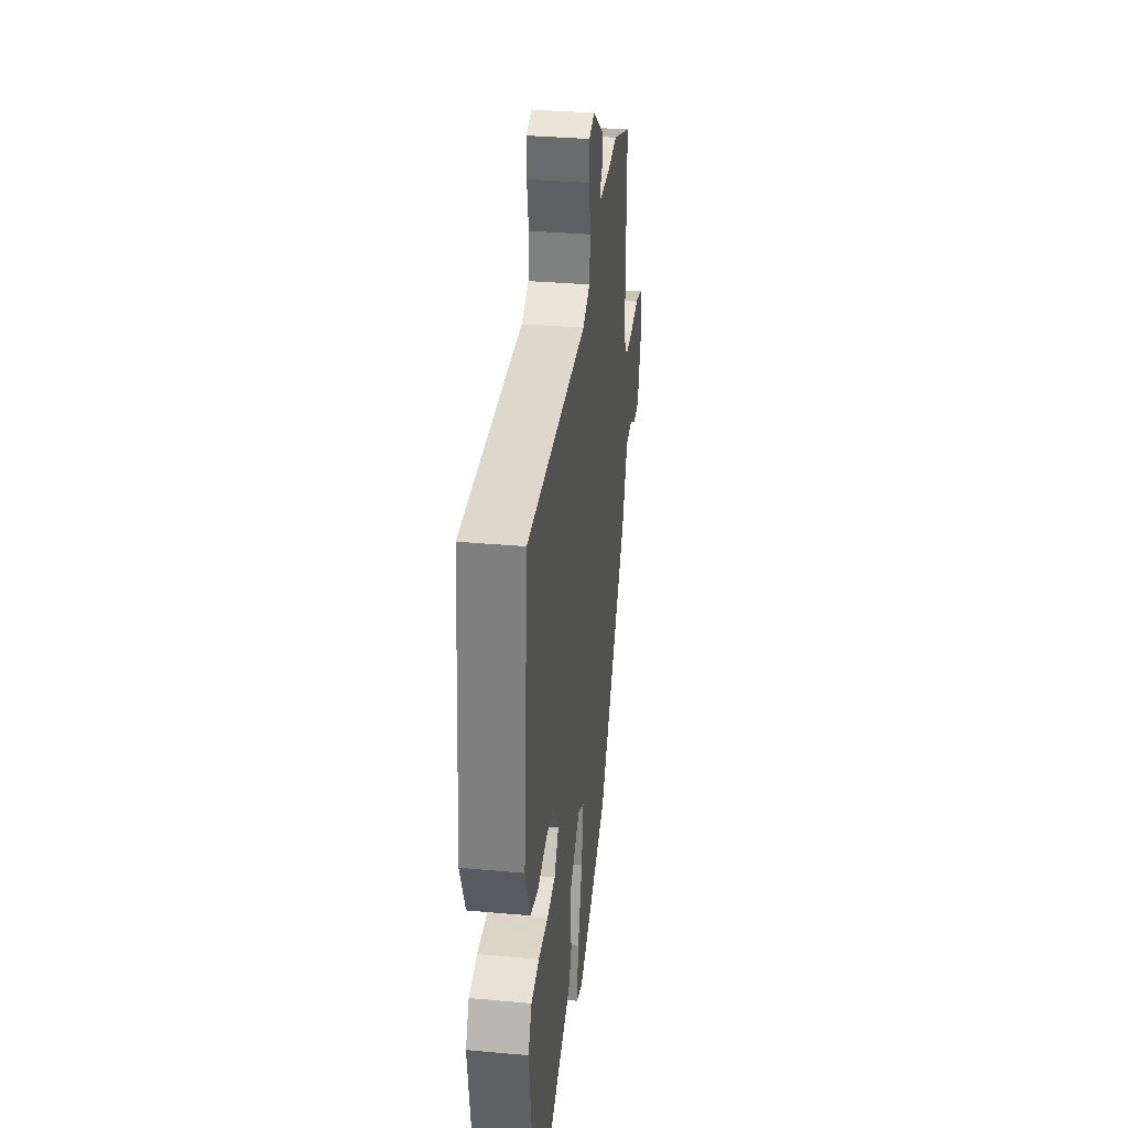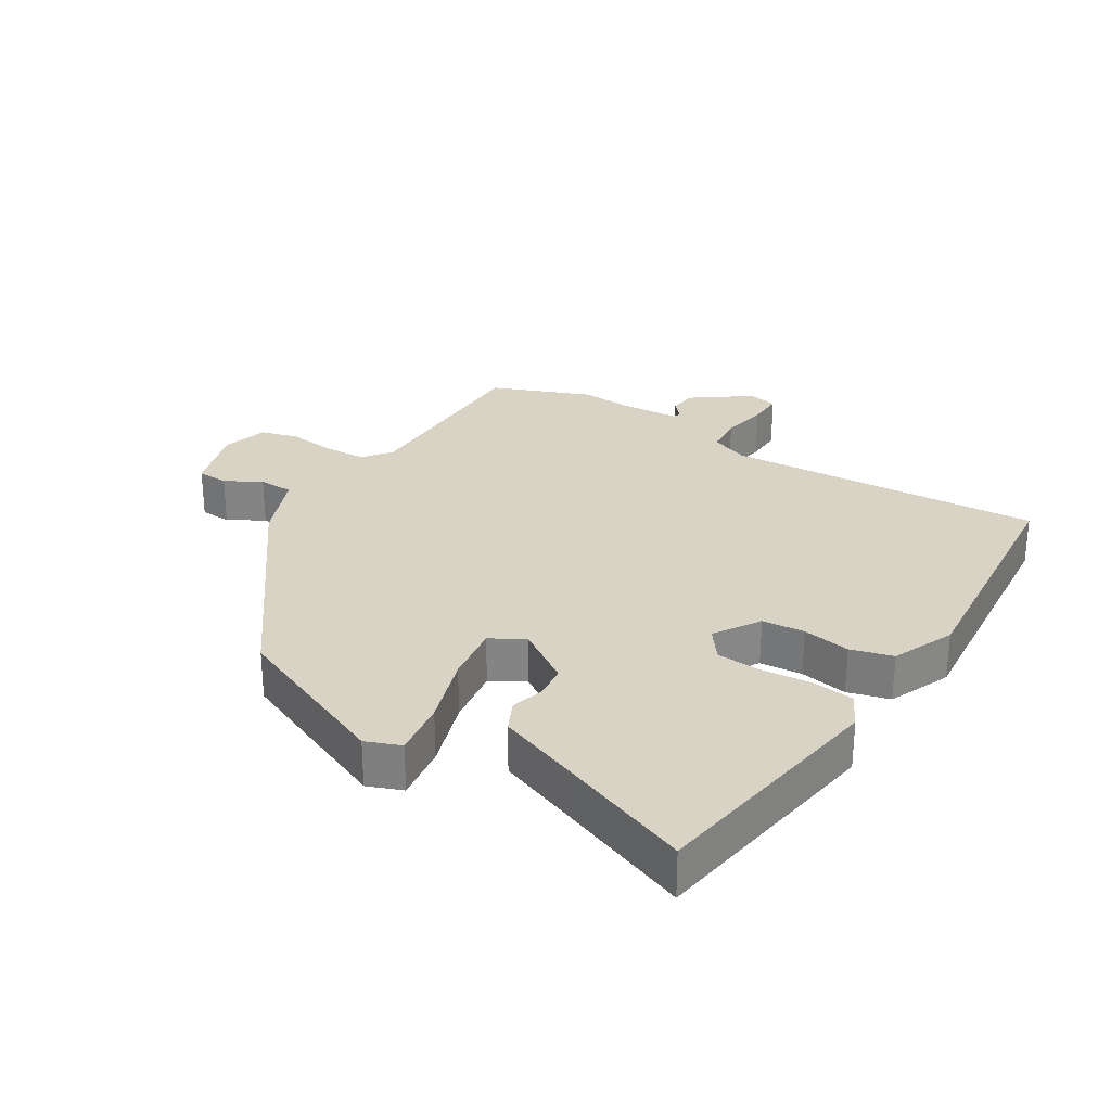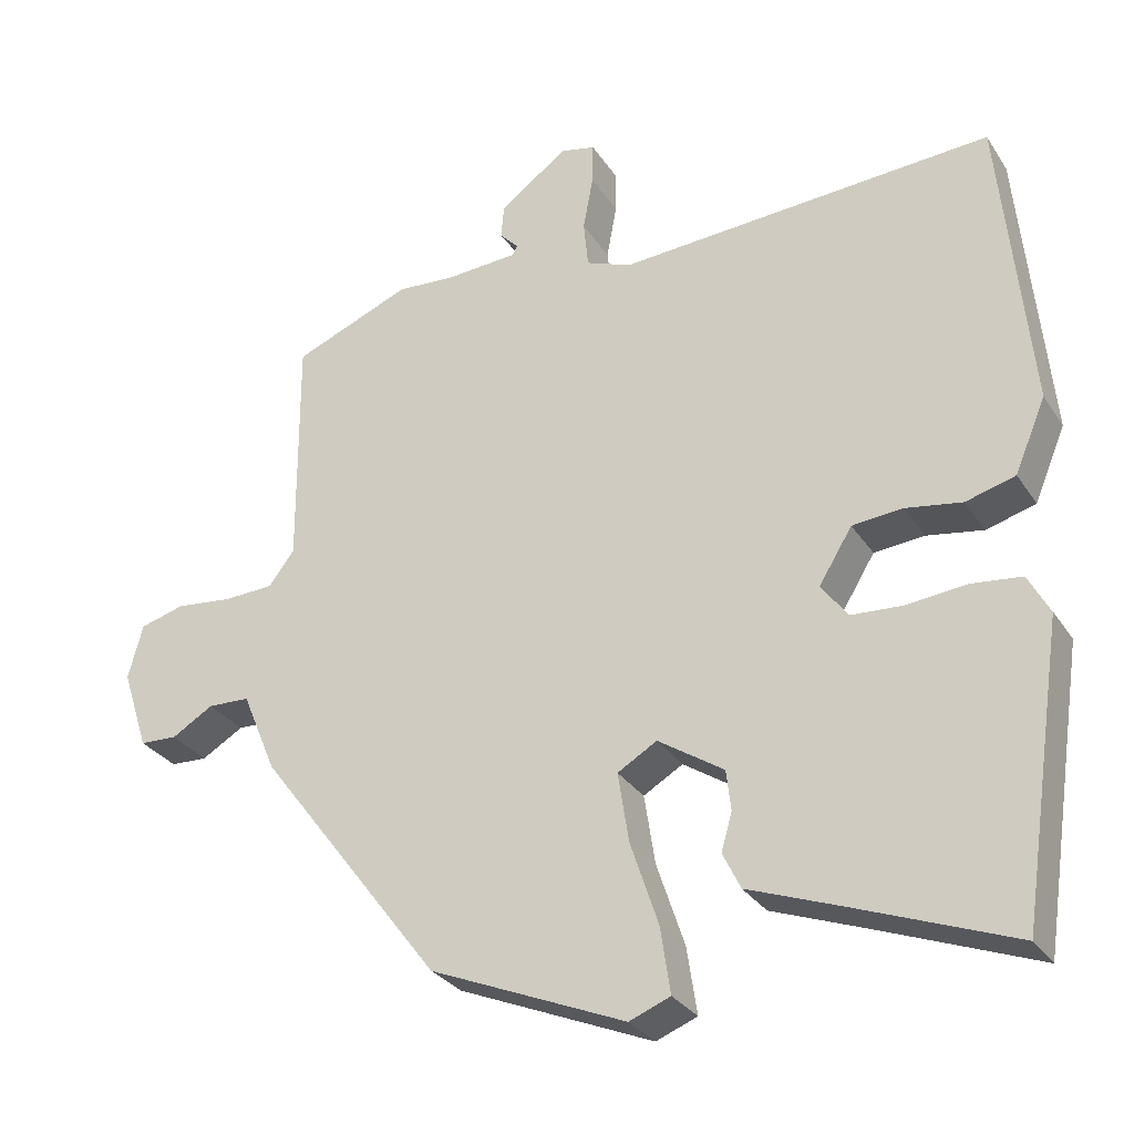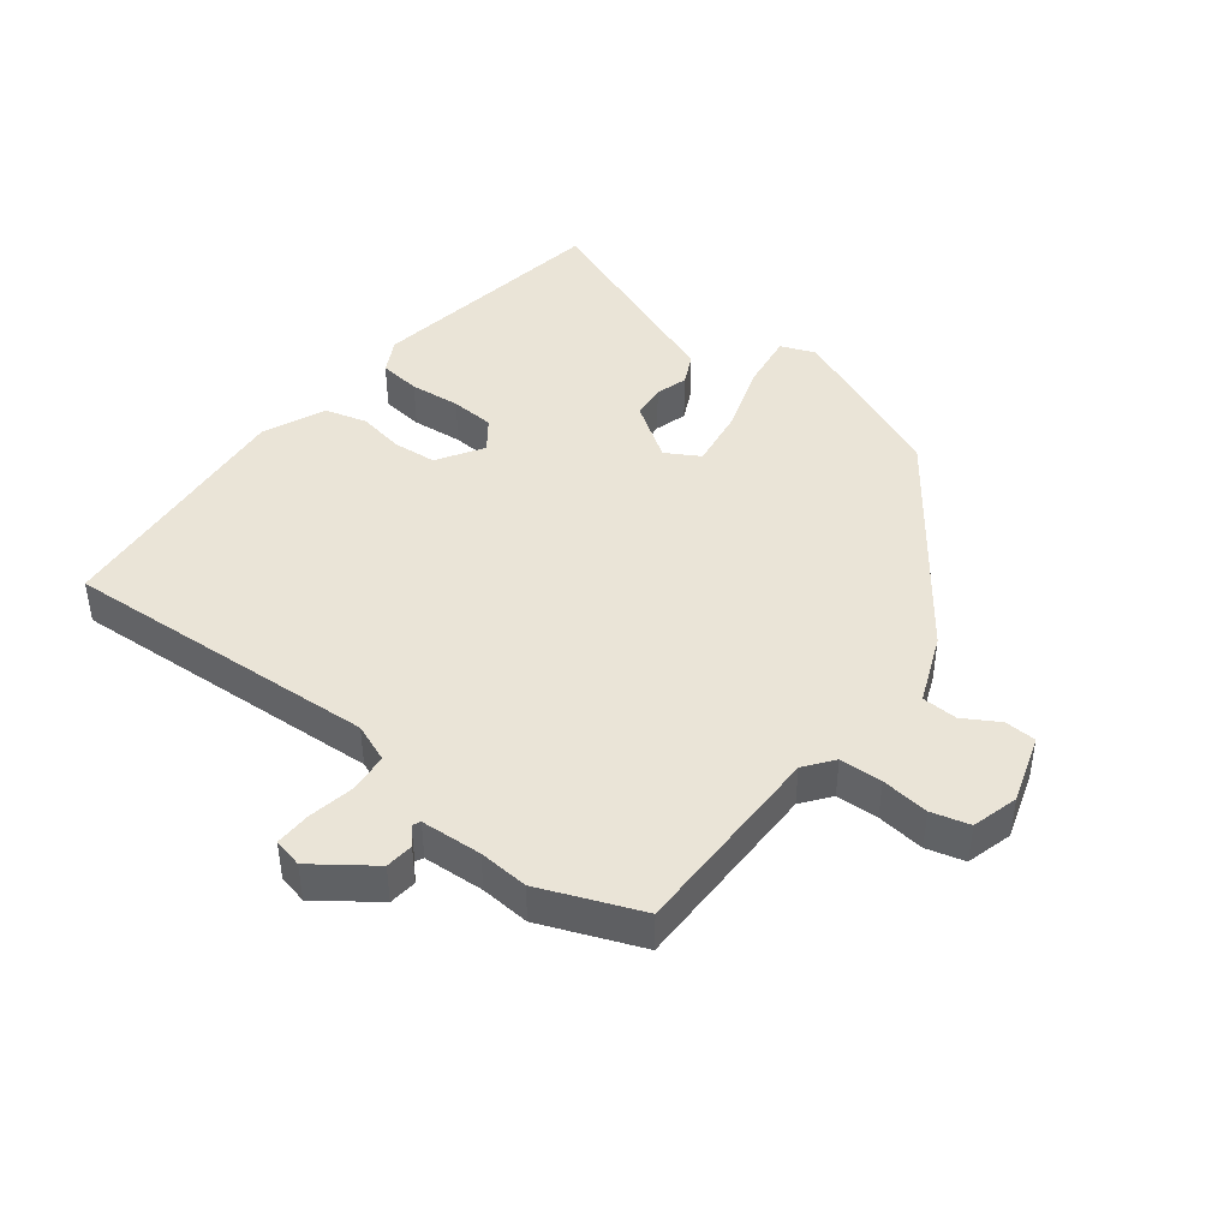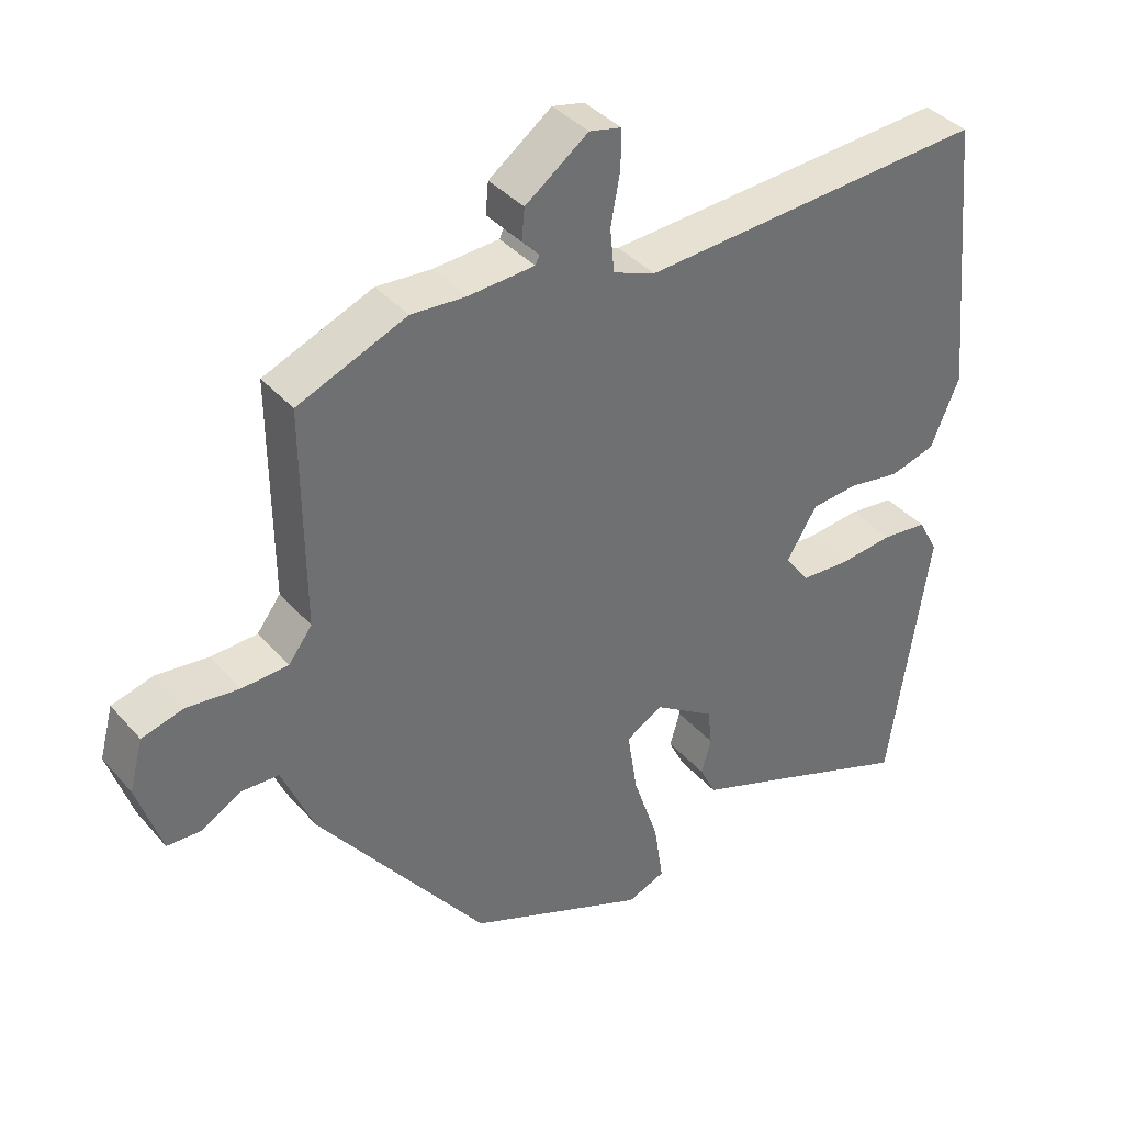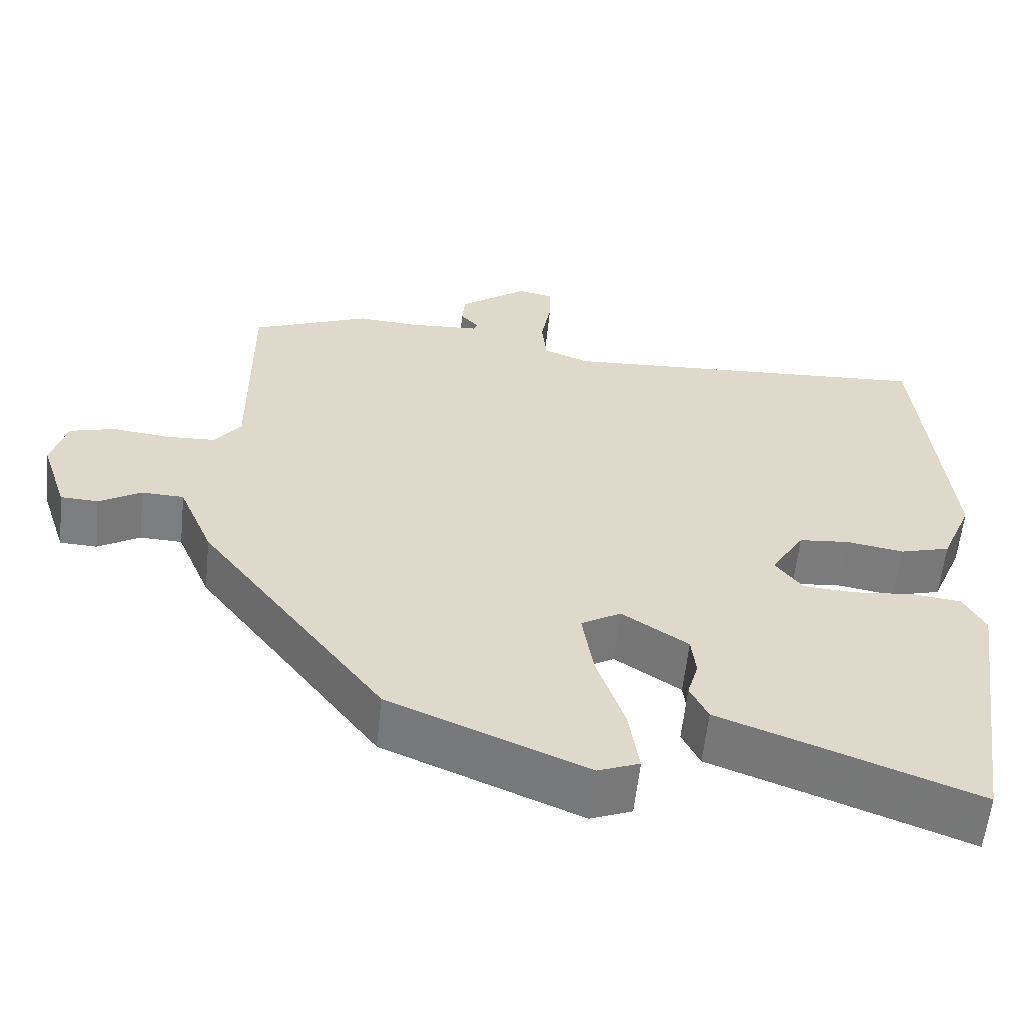
<metadata>
{"format":"obj","ext":"obj","renderer":"f3d","projection":"perspective","resolution":1024,"background":"white","views":[{"elev":34.7,"azim":-83.1,"up":"+Z"},{"elev":28.3,"azim":-147.7,"up":"+Y"},{"elev":-29.8,"azim":-152.9,"up":"+Z"},{"elev":43.8,"azim":38.1,"up":"+Y"},{"elev":38.1,"azim":144.0,"up":"+Z"},{"elev":-59.0,"azim":174.0,"up":"+Z"}]}
</metadata>
<code>
v 0.312 0.07 -0.439
v 0.06 0.07 -0.544
v 0.007 0.07 -0.523
v 0.02 0.07 -0.437
v 0.056 0.07 -0.329
v 0.07 0.07 -0.239
v 0.019 0.07 -0.209
v -0.066 0.07 -0.265
v -0.072 0.07 -0.317
v -0.058 0.07 -0.366
v -0.081 0.07 -0.413
v -0.2 0.07 -0.457
v -0.406 0.07 -0.535
v -0.462 0.07 -0.16
v -0.434 0.07 -0.108
v -0.37 0.07 -0.101
v -0.293 0.07 -0.109
v -0.226 0.07 -0.105
v -0.191 0.07 -0.059
v -0.234 0.07 0.011
v -0.299 0.07 0.017
v -0.372 0.07 0.005
v -0.436 0.07 0.023
v -0.476 0.07 0.118
v -0.439 0.07 0.506
v 0.046 0.07 0.475
v 0.105 0.07 0.498
v 0.111 0.07 0.559
v 0.098 0.07 0.63
v 0.097 0.07 0.684
v 0.142 0.07 0.694
v 0.23 0.07 0.629
v 0.234 0.07 0.586
v 0.21 0.07 0.56
v 0.216 0.07 0.548
v 0.309 0.07 0.542
v 0.385 0.07 0.547
v 0.537 0.07 0.485
v 0.535 0.07 0.181
v 0.568 0.07 0.137
v 0.633 0.07 0.134
v 0.706 0.07 0.142
v 0.764 0.07 0.126
v 0.783 0.07 0.055
v 0.749 0.07 -0.049
v 0.701 0.07 -0.051
v 0.647 0.07 -0.019
v 0.593 0.07 -0.021
v 0.549 0.07 -0.126
v 0.312 0 -0.439
v 0.06 0 -0.544
v 0.007 0 -0.523
v 0.02 0 -0.437
v 0.056 0 -0.329
v 0.07 0 -0.239
v 0.019 0 -0.209
v -0.066 0 -0.265
v -0.072 0 -0.317
v -0.058 0 -0.366
v -0.081 0 -0.413
v -0.2 0 -0.457
v -0.406 0 -0.535
v -0.462 0 -0.16
v -0.434 0 -0.108
v -0.37 0 -0.101
v -0.293 0 -0.109
v -0.226 0 -0.105
v -0.191 0 -0.059
v -0.234 0 0.011
v -0.299 0 0.017
v -0.372 0 0.005
v -0.436 0 0.023
v -0.476 0 0.118
v -0.439 0 0.506
v 0.046 0 0.475
v 0.105 0 0.498
v 0.111 0 0.559
v 0.098 0 0.63
v 0.097 0 0.684
v 0.142 0 0.694
v 0.23 0 0.629
v 0.234 0 0.586
v 0.21 0 0.56
v 0.216 0 0.548
v 0.309 0 0.542
v 0.385 0 0.547
v 0.537 0 0.485
v 0.535 0 0.181
v 0.568 0 0.137
v 0.633 0 0.134
v 0.706 0 0.142
v 0.764 0 0.126
v 0.783 0 0.055
v 0.749 0 -0.049
v 0.701 0 -0.051
v 0.647 0 -0.019
v 0.593 0 -0.021
v 0.549 0 -0.126
f 3 4 5
f 2 3 5
f 1 2 5
f 49 1 5
f 48 49 5
f 45 46 47
f 44 45 47
f 43 44 47
f 42 43 47
f 41 42 47
f 40 41 47 48
f 48 5 6
f 40 48 6
f 39 40 6
f 39 6 7
f 38 39 7
f 37 38 7
f 36 37 7
f 32 33 34
f 31 32 34
f 30 31 34
f 29 30 34
f 28 29 34
f 27 28 34 35
f 24 25 26
f 23 24 26
f 22 23 26
f 21 22 26
f 20 21 26 27
f 35 36 7
f 27 35 7
f 20 27 7
f 19 20 7
f 15 16 17
f 14 15 17
f 13 14 17
f 12 13 17
f 12 17 18
f 11 12 18
f 10 11 18
f 9 10 18
f 18 19 7 8
f 8 9 18
f 54 53 52
f 54 52 51
f 54 51 50
f 54 50 98
f 54 98 97
f 96 95 94
f 96 94 93
f 96 93 92
f 96 92 91
f 96 91 90
f 97 96 90 89
f 55 54 97
f 55 97 89
f 55 89 88
f 56 55 88
f 56 88 87
f 56 87 86
f 56 86 85
f 83 82 81
f 83 81 80
f 83 80 79
f 83 79 78
f 83 78 77
f 84 83 77 76
f 75 74 73
f 75 73 72
f 75 72 71
f 75 71 70
f 76 75 70 69
f 56 85 84
f 56 84 76
f 56 76 69
f 56 69 68
f 66 65 64
f 66 64 63
f 66 63 62
f 66 62 61
f 67 66 61
f 67 61 60
f 67 60 59
f 67 59 58
f 57 56 68 67
f 67 58 57
f 1 50 51 2
f 2 51 52 3
f 3 52 53 4
f 4 53 54 5
f 5 54 55 6
f 6 55 56 7
f 7 56 57 8
f 8 57 58 9
f 9 58 59 10
f 10 59 60 11
f 11 60 61 12
f 12 61 62 13
f 13 62 63 14
f 14 63 64 15
f 15 64 65 16
f 16 65 66 17
f 17 66 67 18
f 18 67 68 19
f 19 68 69 20
f 20 69 70 21
f 21 70 71 22
f 22 71 72 23
f 23 72 73 24
f 24 73 74 25
f 25 74 75 26
f 26 75 76 27
f 27 76 77 28
f 28 77 78 29
f 29 78 79 30
f 30 79 80 31
f 31 80 81 32
f 32 81 82 33
f 33 82 83 34
f 34 83 84 35
f 35 84 85 36
f 36 85 86 37
f 37 86 87 38
f 38 87 88 39
f 39 88 89 40
f 40 89 90 41
f 41 90 91 42
f 42 91 92 43
f 43 92 93 44
f 44 93 94 45
f 45 94 95 46
f 46 95 96 47
f 47 96 97 48
f 48 97 98 49
f 49 98 50 1

</code>
